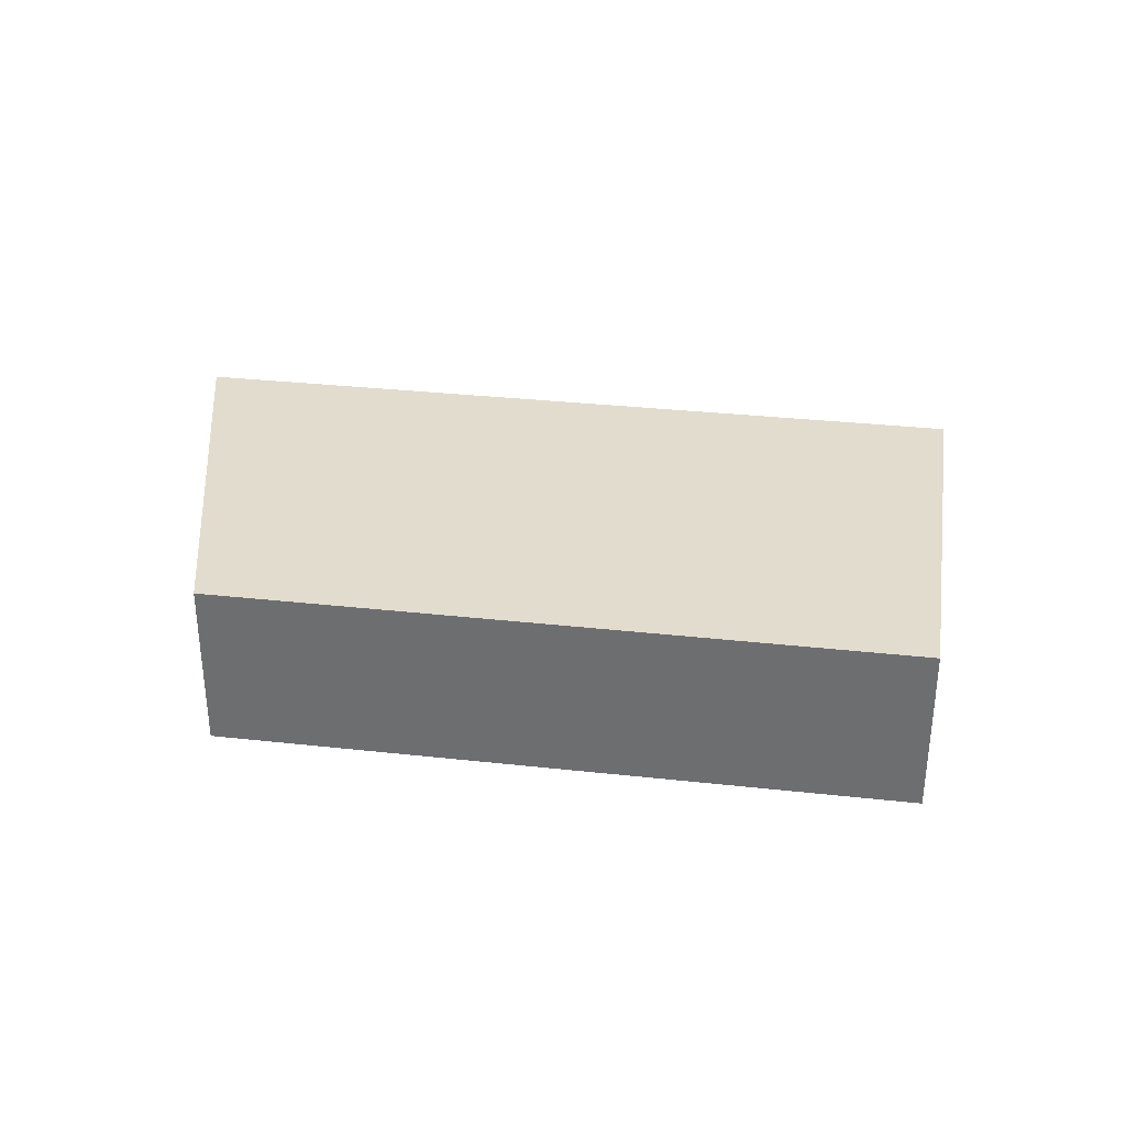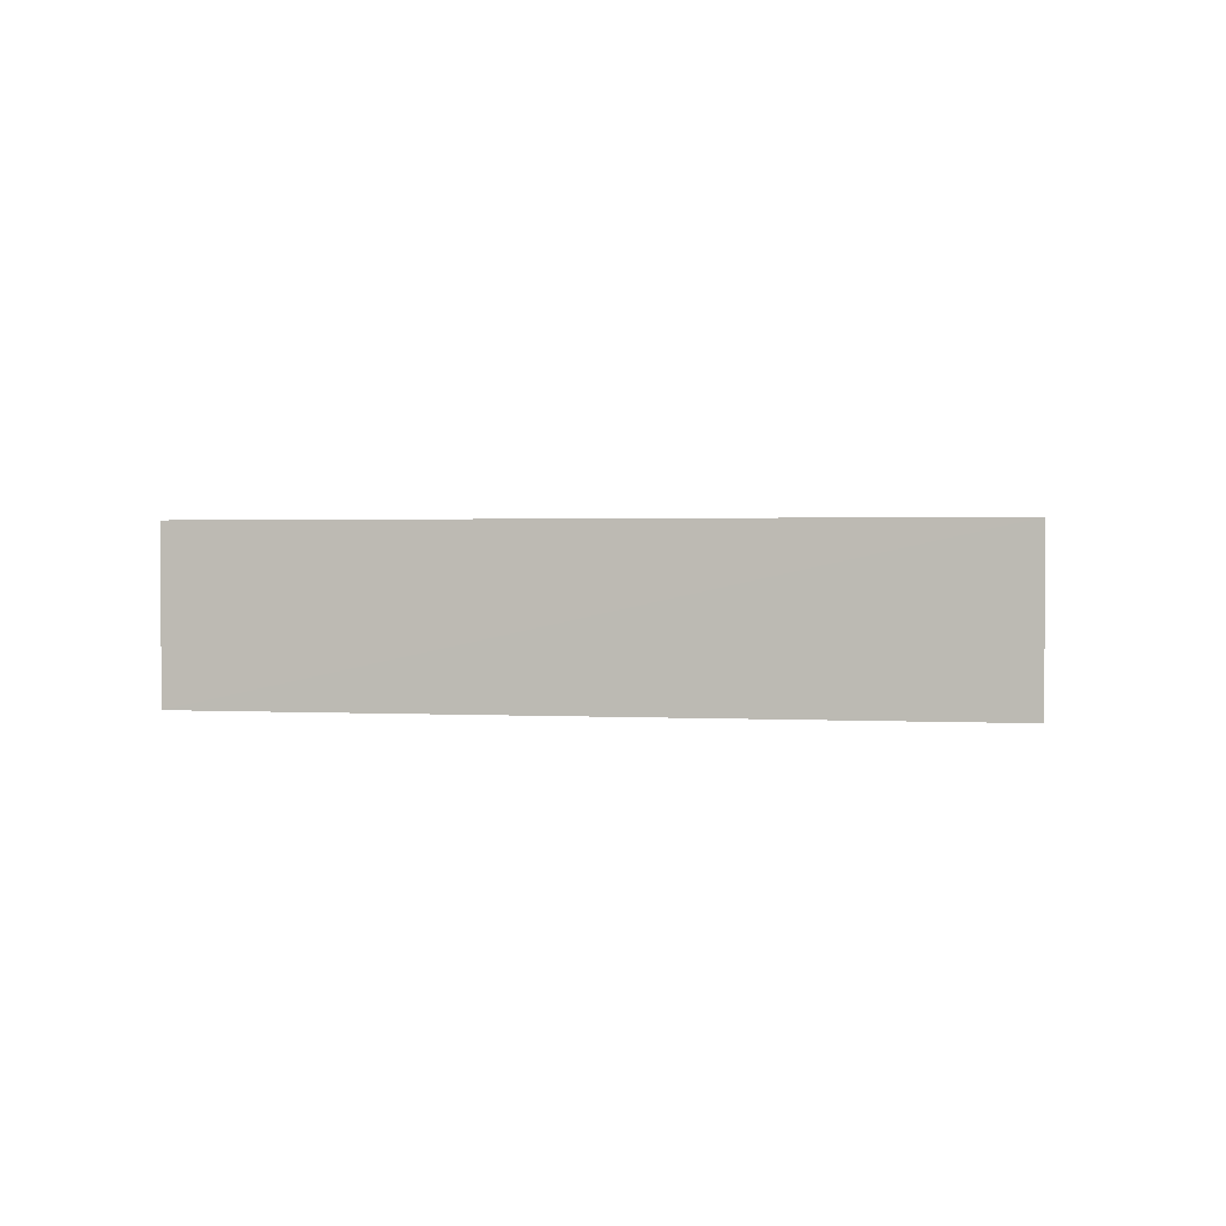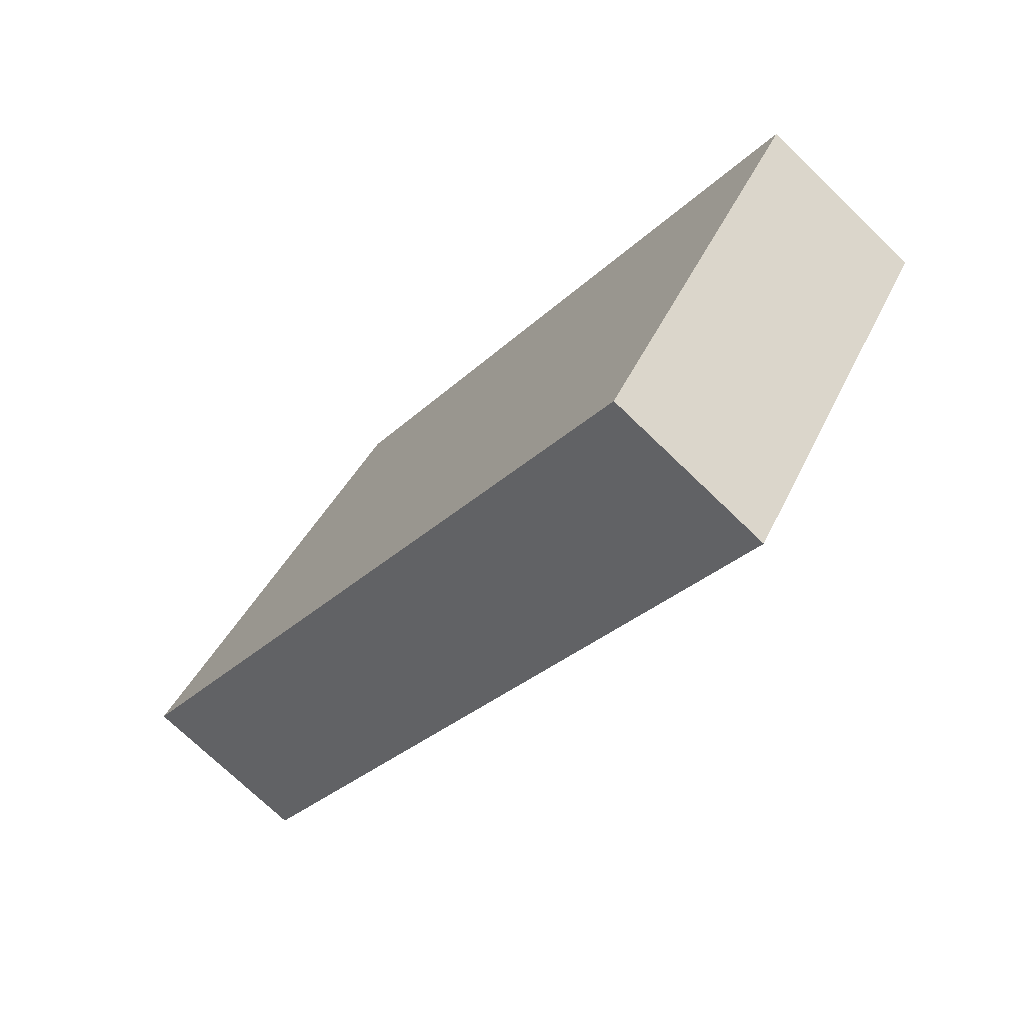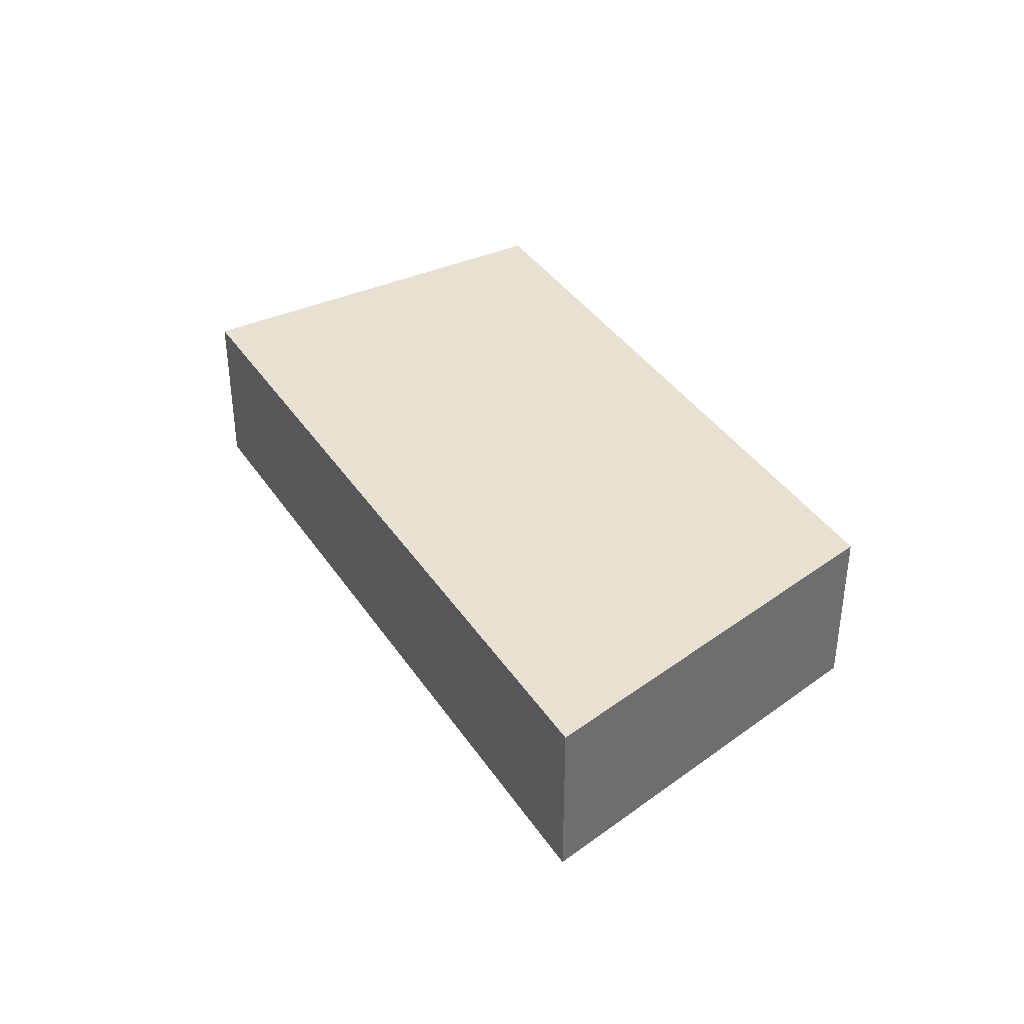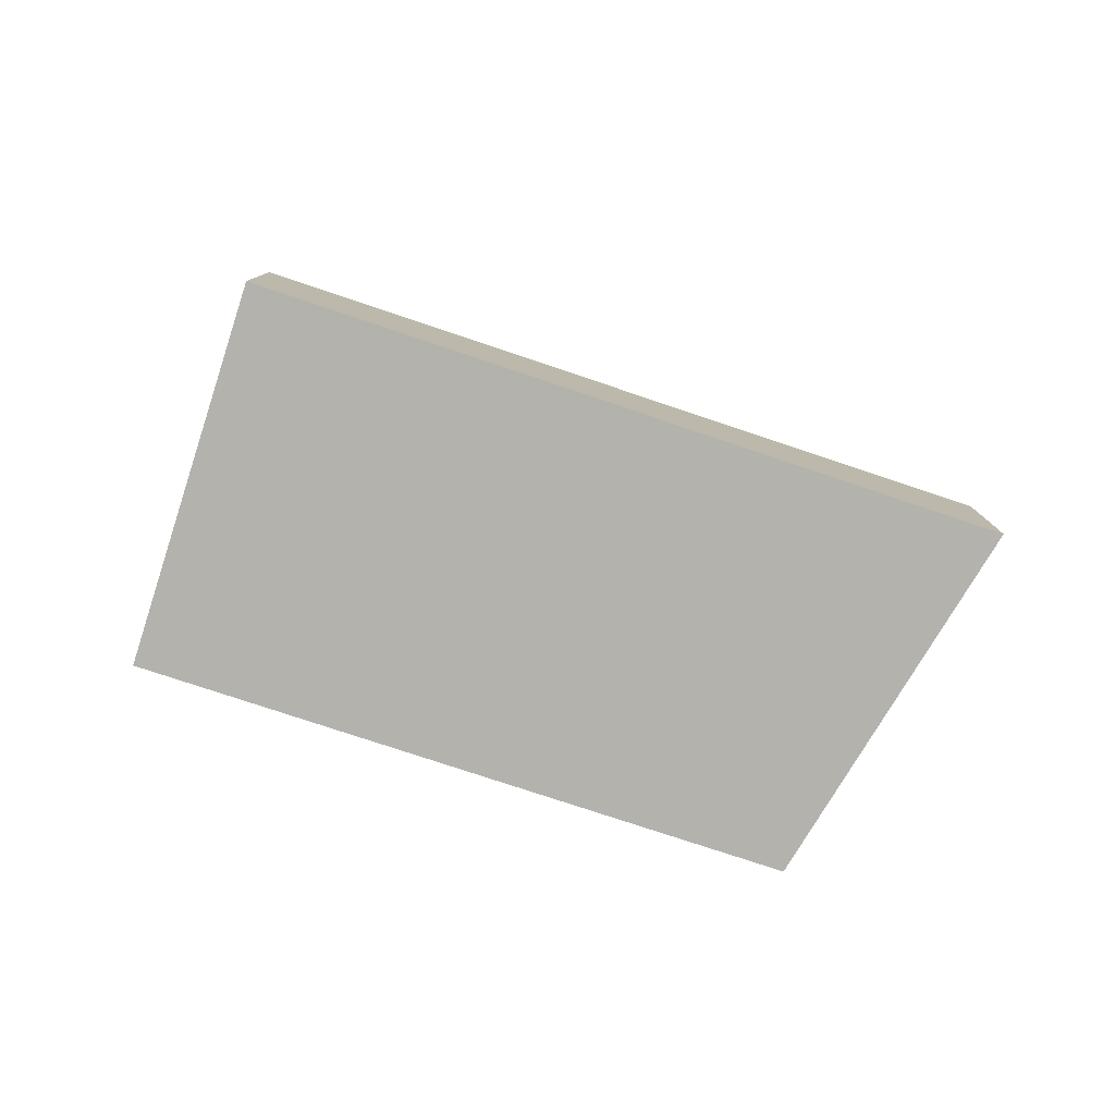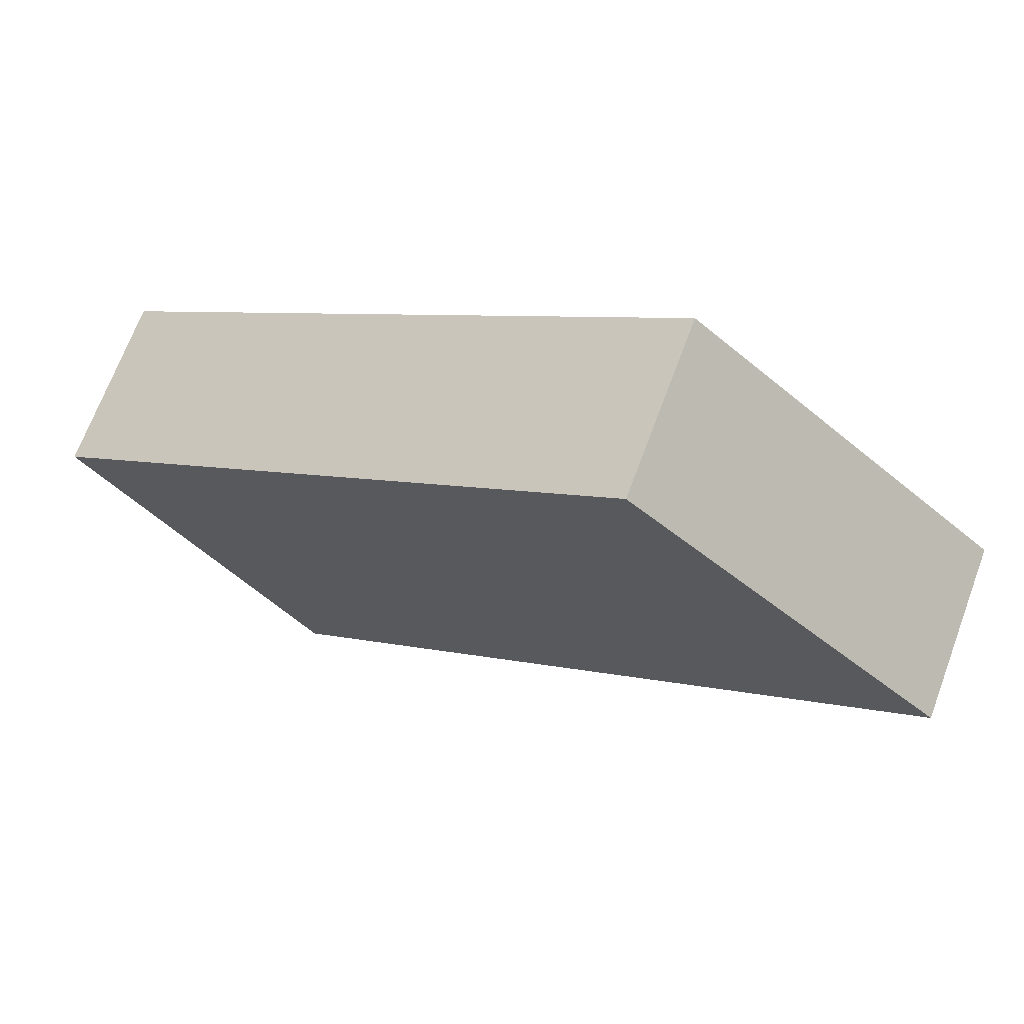
<metadata>
{"format":"obj","ext":"obj","renderer":"f3d","projection":"perspective","resolution":1024,"background":"white","views":[{"elev":34.6,"azim":43.6,"up":"+Y"},{"elev":1.3,"azim":-131.8,"up":"+Y"},{"elev":-72.6,"azim":45.9,"up":"+Z"},{"elev":38.6,"azim":-84.5,"up":"+Y"},{"elev":-79.5,"azim":-163.0,"up":"+Y"},{"elev":69.4,"azim":-159.5,"up":"+Z"}]}
</metadata>
<code>
v  16.07 3.539 -5.298
v  6.292 3.539 5.635
v  17.95 3.539 -2.597
v  0 3.539 2.167e-16
v  12.24 3.539 -8.728
v  13.2 3.539 -9.413
v  13.2 5.764e-16 -9.413
v  16.07 3.244e-16 -5.298
v  17.95 1.59e-16 -2.597
v  12.24 5.344e-16 -8.728
v  0 0 0
v  6.292 -3.45e-16 5.635
g defaultobject
f 1 2 3
f 2 1 4
f 4 1 5
f 5 1 6
f 1 7 6
f 7 1 8
f 8 1 3
f 8 3 9
f 7 5 6
f 5 7 4
f 4 7 10
f 4 10 11
f 11 2 4
f 2 11 12
f 12 3 2
f 3 12 9
f 10 12 11
f 12 10 7
f 12 7 8
f 12 8 9

</code>
